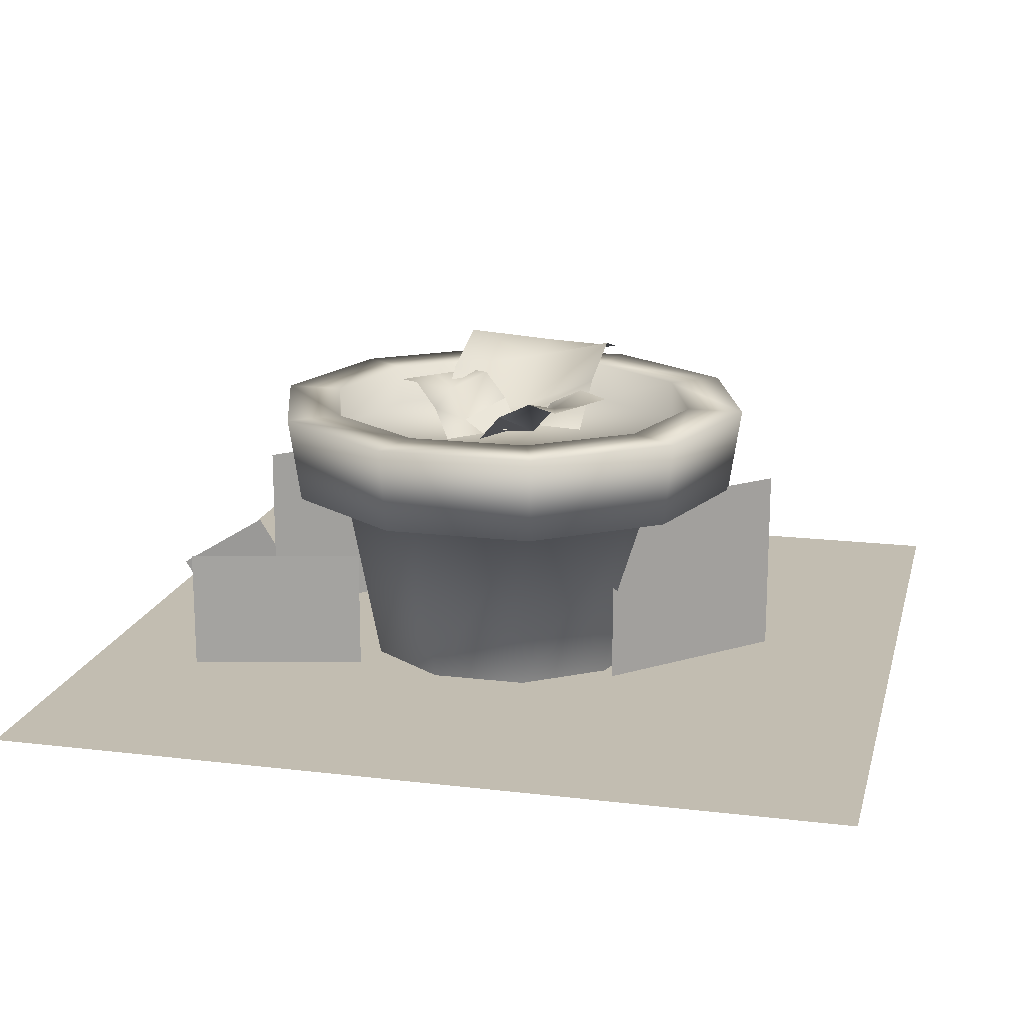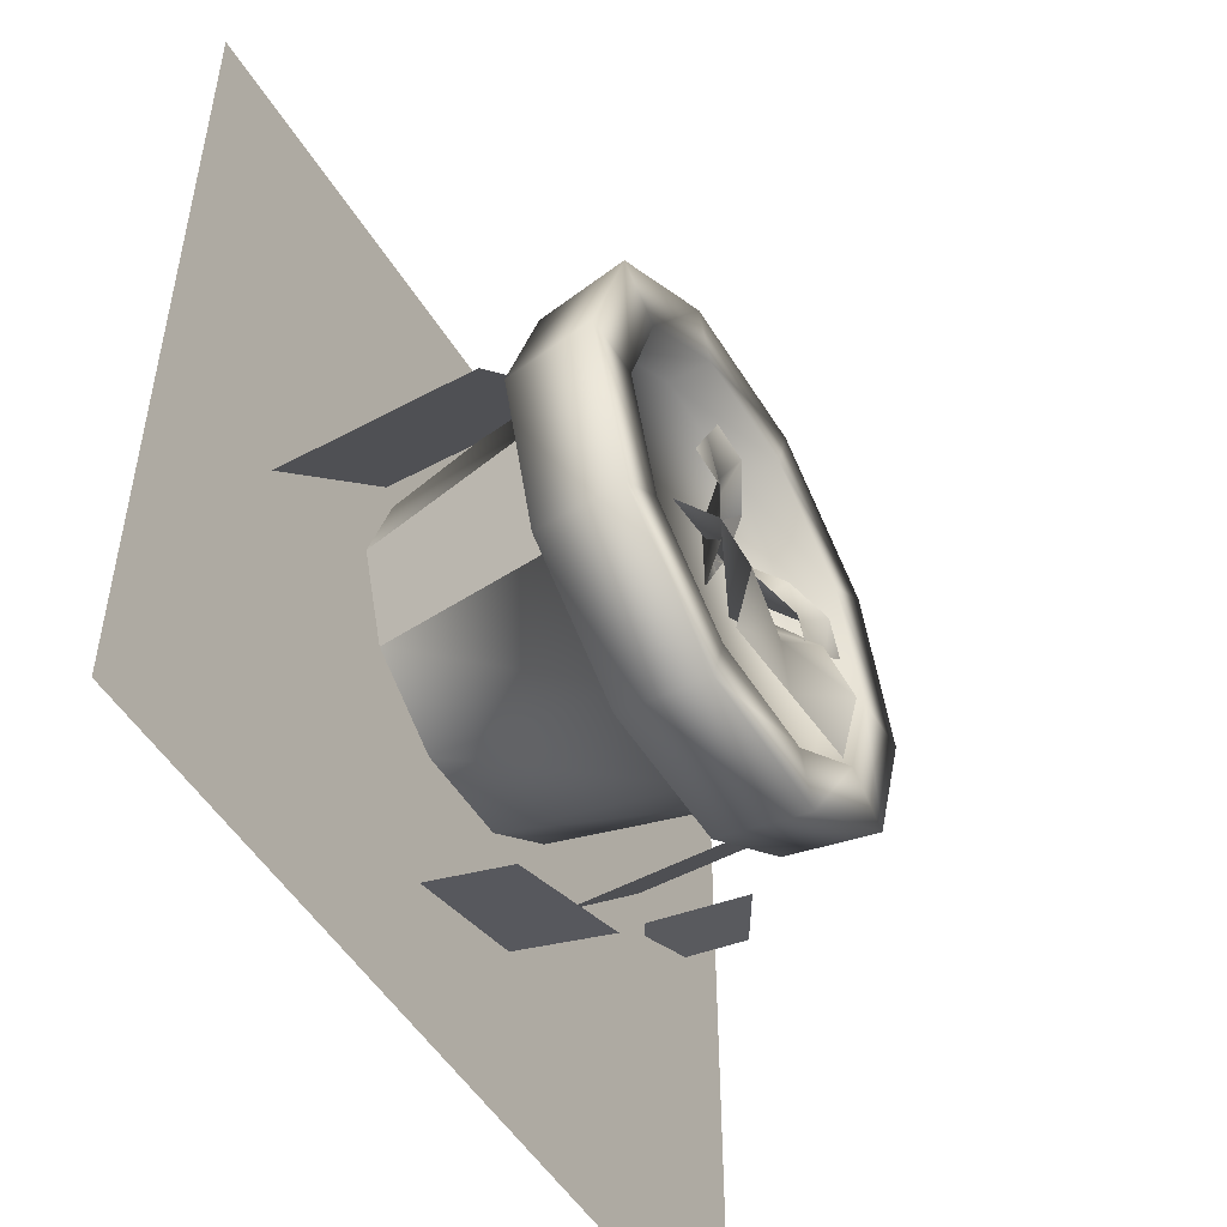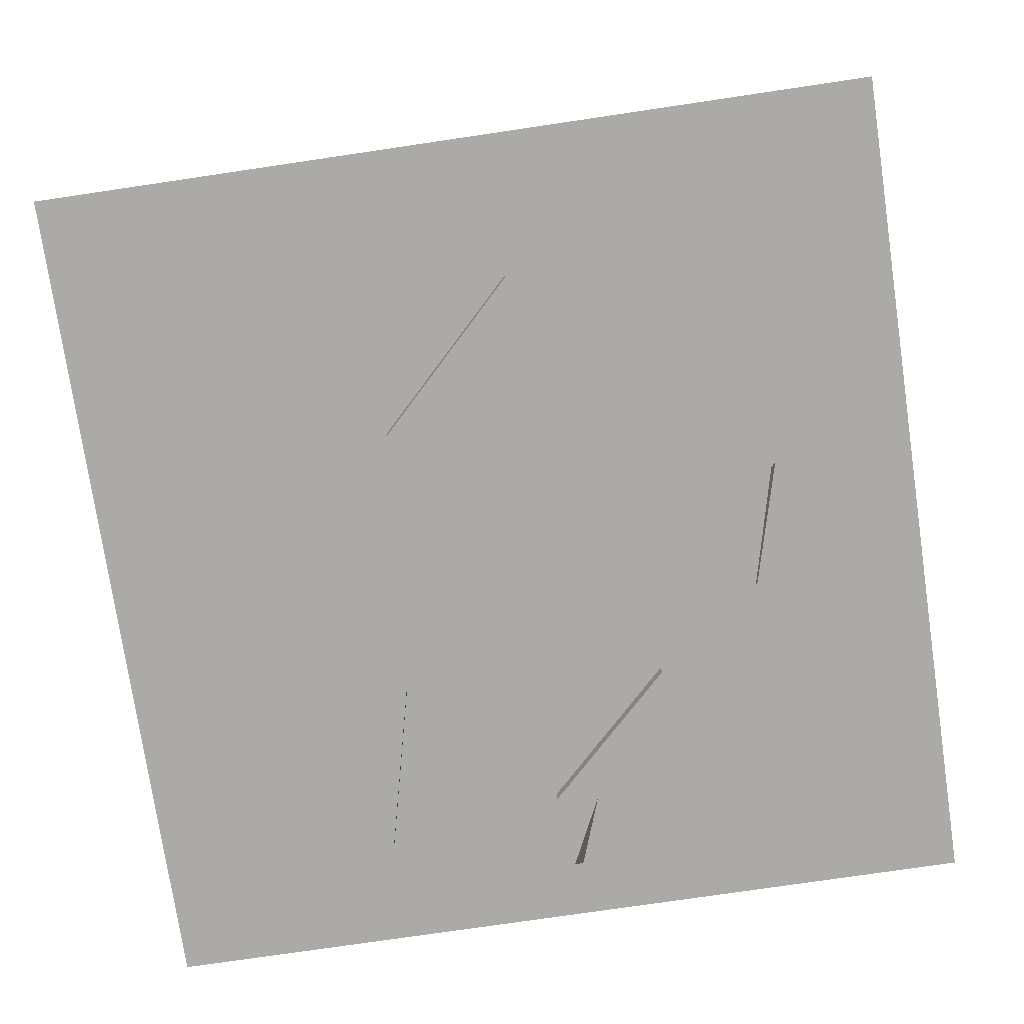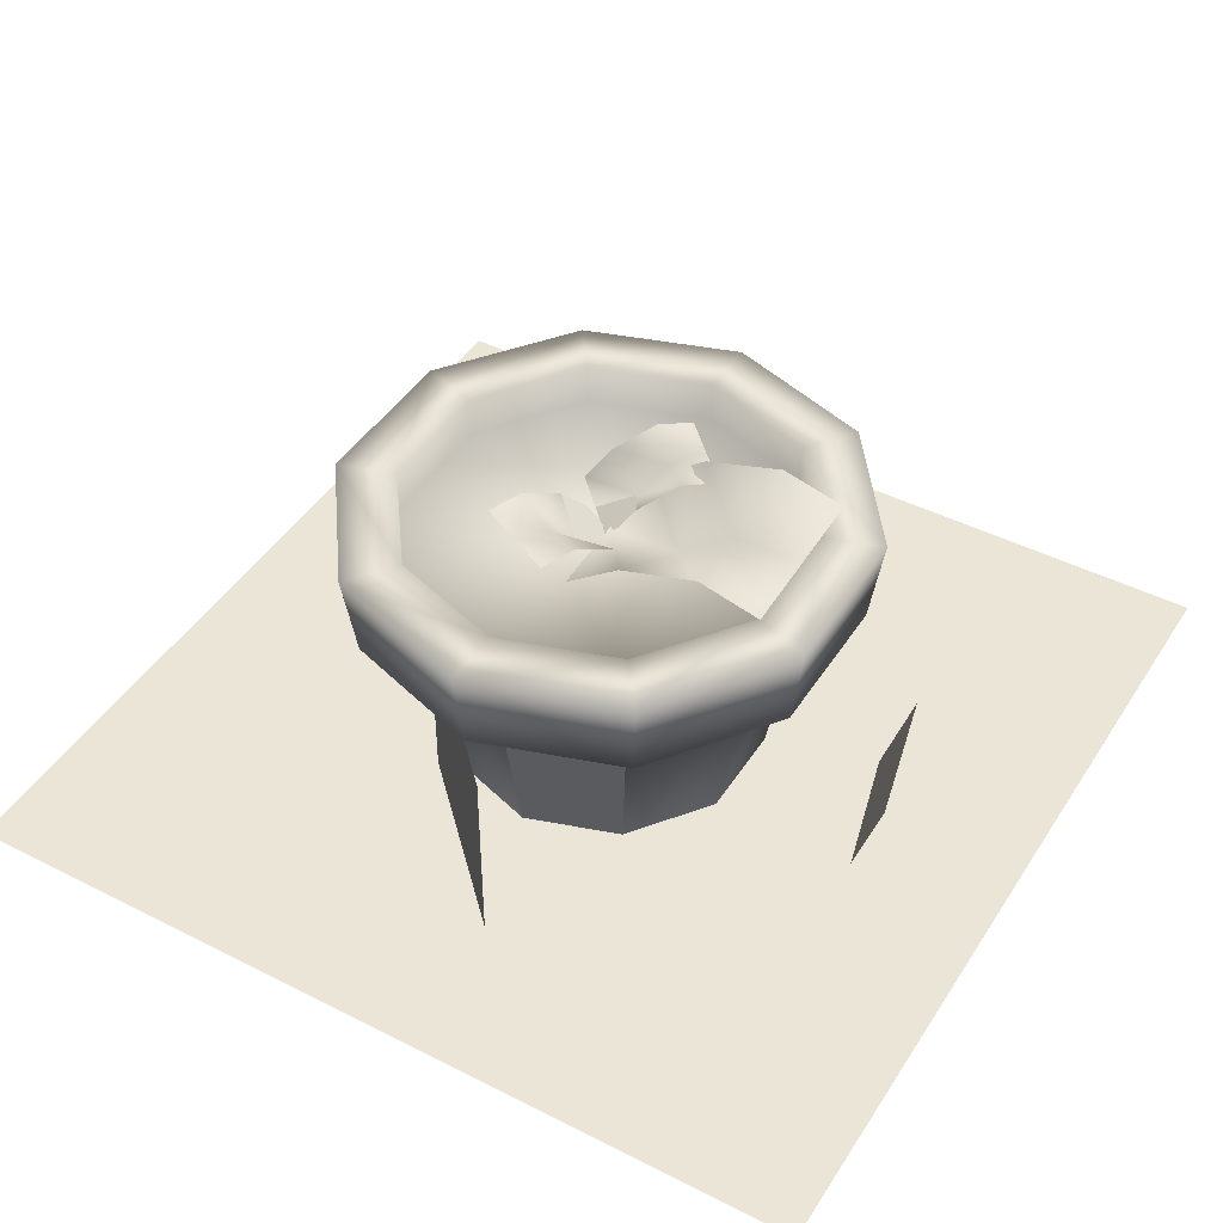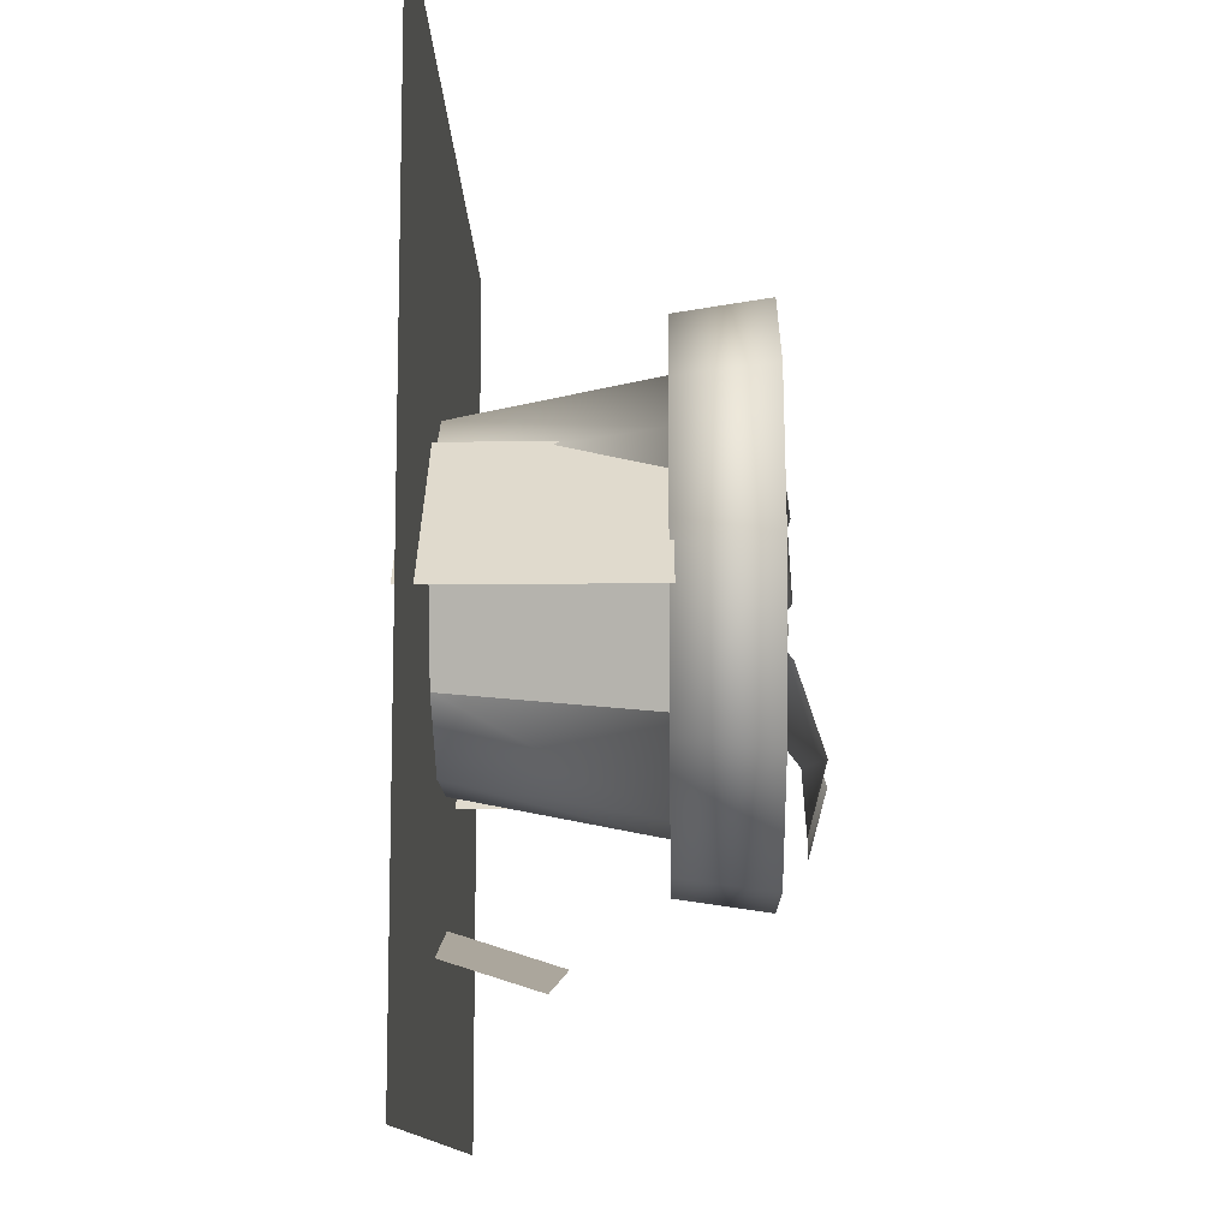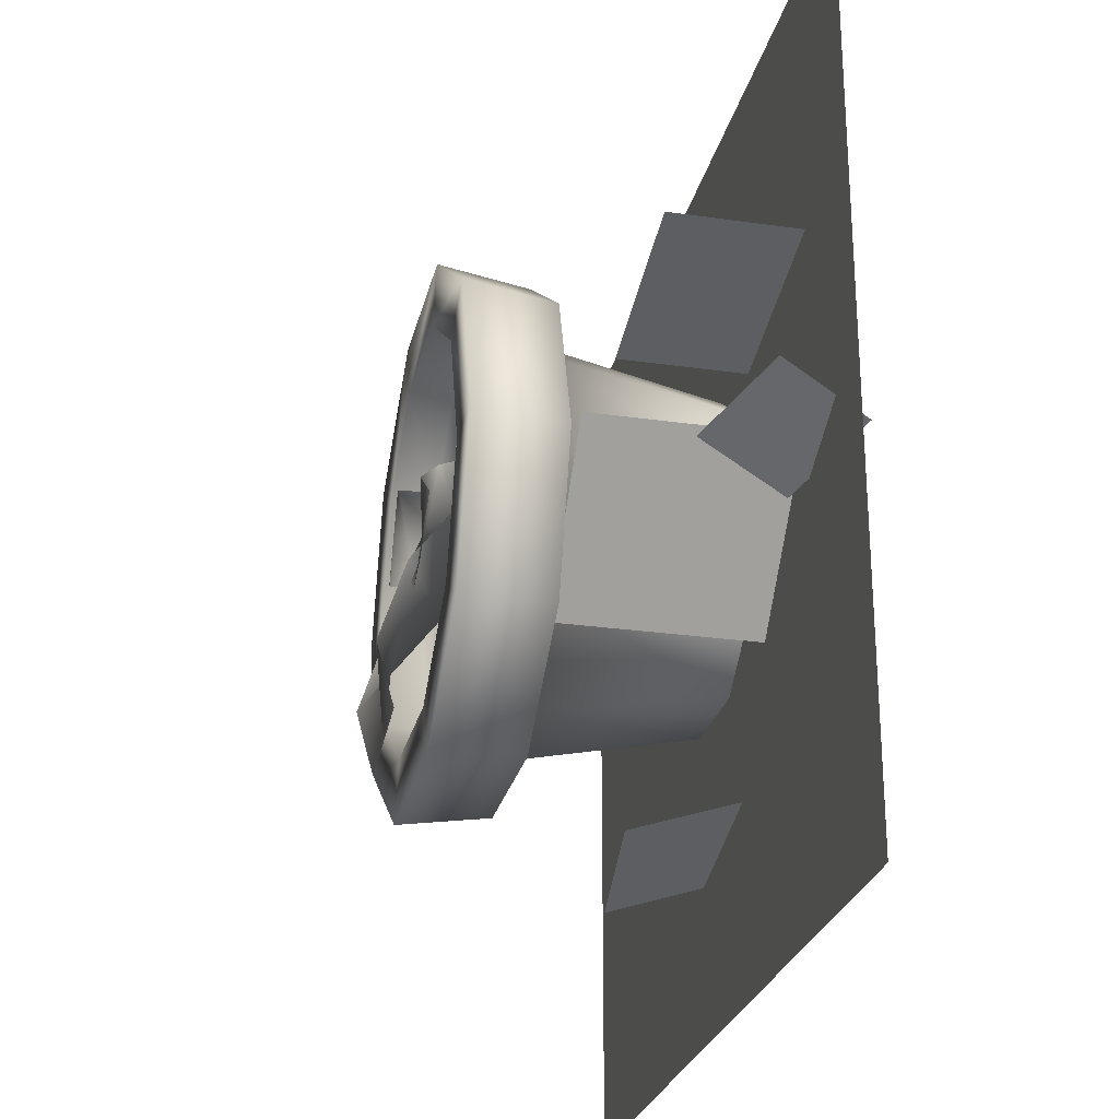
<metadata>
{"format":"obj","ext":"obj","renderer":"f3d","projection":"perspective","resolution":1024,"background":"white","views":[{"elev":17.0,"azim":13.6,"up":"+Y"},{"elev":-50.7,"azim":120.5,"up":"+Z"},{"elev":-75.9,"azim":98.4,"up":"+Y"},{"elev":44.3,"azim":120.6,"up":"+Y"},{"elev":-11.7,"azim":91.1,"up":"+Z"},{"elev":-26.1,"azim":-102.7,"up":"+Z"}]}
</metadata>
<code>
o Stylizedplants_model.001
v -29.93 15.32 5.683
v -25.77 15.12 5.663
v -25.68 17.38 2.719
v -29.94 15.39 1.925
v -25.64 18.73 -1.46
v -29.84 17.79 -1.174
v -25.69 17.85 -4.674
v -29.85 18.05 -4.654
v -34.08 15.52 5.703
v -33.99 17.78 2.76
v -33.95 19.12 -1.419
v -34 18.25 -4.633
v -31.16 14.97 7.242
v -29.48 15 5.616
v -30.49 16.5 4.587
v -32.61 15.33 5.747
v -32.04 17.6 3.006
v -33.68 16.92 4.665
v -33.33 17.38 1.668
v -35.01 17.36 3.293
v -32.84 14.95 8.867
v -33.86 16.46 7.838
v -35.4 17.55 6.257
v -36.69 17.34 4.918
v -21.61 2.318 5.823
v -23.18 2.318 0.9816
v -21.62 12.16 -0.1511
v -19.68 12.16 5.823
v -27.3 2.318 -2.011
v -26.7 12.16 -3.844
v -32.39 2.318 -2.011
v -32.98 12.16 -3.844
v -36.51 2.318 0.9816
v -38.07 12.16 -0.1511
v -38.08 2.318 5.823
v -40.01 12.16 5.823
v -36.51 2.318 10.67
v -38.07 12.16 11.8
v -32.39 2.318 13.66
v -32.98 12.16 15.49
v -27.3 2.318 13.66
v -26.7 12.16 15.49
v -23.18 2.318 10.67
v -21.62 12.16 11.8
v -19.49 12.16 -1.701
v -18.93 16.78 -2.103
v -16.36 16.78 5.823
v -17.04 12.16 5.823
v -25.89 12.16 -6.351
v -25.68 16.78 -7.002
v -33.8 12.16 -6.351
v -34.01 16.78 -7.002
v -40.2 12.16 -1.701
v -40.75 16.78 -2.103
v -42.64 12.16 5.824
v -43.33 16.78 5.824
v -40.2 12.16 13.35
v -40.75 16.78 13.75
v -33.8 12.16 18
v -34.01 16.78 18.65
v -25.89 12.16 18
v -25.68 16.78 18.65
v -19.49 12.16 13.35
v -18.93 16.78 13.75
v -19.45 14.57 5.823
v -21.43 14.57 -0.2859
v -26.63 14.57 -4.062
v -33.06 14.57 -4.062
v -38.25 14.57 -0.2859
v -40.24 14.57 5.824
v -38.25 14.57 11.93
v -33.06 14.57 15.71
v -26.63 14.57 15.71
v -21.43 14.57 11.93
v -21.43 16.78 -0.2859
v -19.45 16.78 5.823
v -26.63 16.78 -4.062
v -33.06 16.78 -4.062
v -38.25 16.78 -0.2859
v -40.24 16.78 5.824
v -38.25 16.78 11.93
v -33.06 16.78 15.71
v -26.63 16.78 15.71
v -21.43 16.78 11.93
v -52.44 2.313 -17.04
v -52.44 2.313 28.15
v -7.254 2.313 28.15
v -7.254 2.313 -17.04
v -50.61 5.123 5.576
v -48.53 0.4912 4.199
v -44.27 2.954 2.349
v -46.35 7.586 3.725
v -27.13 7.061 -11.06
v -27.3 1.182 -9.174
v -34 1.842 -7.593
v -33.83 7.722 -9.475
v -14.83 12.38 3.701
v -14.83 1.43 3.701
v -22.58 1.43 11.45
v -22.58 12.38 11.45
v -38.18 12.21 -1.737
v -38.18 1.442 -1.738
v -44.87 1.442 5.155
v -44.87 12.21 5.155
v -46.38 8.783 14.85
v -46.38 1.584 14.85
v -37.14 1.584 12.63
v -37.14 8.783 12.63
v -30.18 14.77 5.694
v -31.22 14.79 7.789
v -29.92 16.29 8.418
v -28.32 15.12 6.615
v -27.94 17.39 9.389
v -26.95 16.72 7.276
v -26.27 17.17 10.22
v -25.23 17.15 8.121
v -29.15 14.74 3.599
v -27.85 16.25 4.227
v -25.86 17.35 5.199
v -24.2 17.13 6.026
f 1 2 3 4
f 4 3 5 6
f 6 5 7 8
f 9 1 4 10
f 10 4 6 11
f 11 6 8 12
f 13 14 15 16
f 16 15 17 18
f 18 17 19 20
f 21 13 16 22
f 22 16 18 23
f 23 18 20 24
f 25 26 27 28
f 26 29 30 27
f 29 31 32 30
f 31 33 34 32
f 33 35 36 34
f 35 37 38 36
f 37 39 40 38
f 39 41 42 40
f 41 43 44 42
f 43 25 28 44
f 45 46 47 48
f 49 50 46 45
f 51 52 50 49
f 53 54 52 51
f 55 56 54 53
f 57 58 56 55
f 59 60 58 57
f 61 62 60 59
f 63 64 62 61
f 48 47 64 63
f 65 66 67 68 69 70 71 72 73 74
f 28 27 45 48
f 27 30 49 45
f 30 32 51 49
f 32 34 53 51
f 34 36 55 53
f 36 38 57 55
f 38 40 59 57
f 40 42 61 59
f 42 44 63 61
f 44 28 48 63
f 47 46 75 76
f 46 50 77 75
f 50 52 78 77
f 52 54 79 78
f 54 56 80 79
f 56 58 81 80
f 58 60 82 81
f 60 62 83 82
f 62 64 84 83
f 64 47 76 84
f 76 75 66 65
f 75 77 67 66
f 77 78 68 67
f 78 79 69 68
f 79 80 70 69
f 80 81 71 70
f 81 82 72 71
f 82 83 73 72
f 83 84 74 73
f 84 76 65 74
f 85 86 87 88
f 89 90 91 92
f 93 94 95 96
f 97 98 99 100
f 101 102 103 104
f 105 106 107 108
f 109 110 111 112
f 112 111 113 114
f 114 113 115 116
f 117 109 112 118
f 118 112 114 119
f 119 114 116 120

</code>
